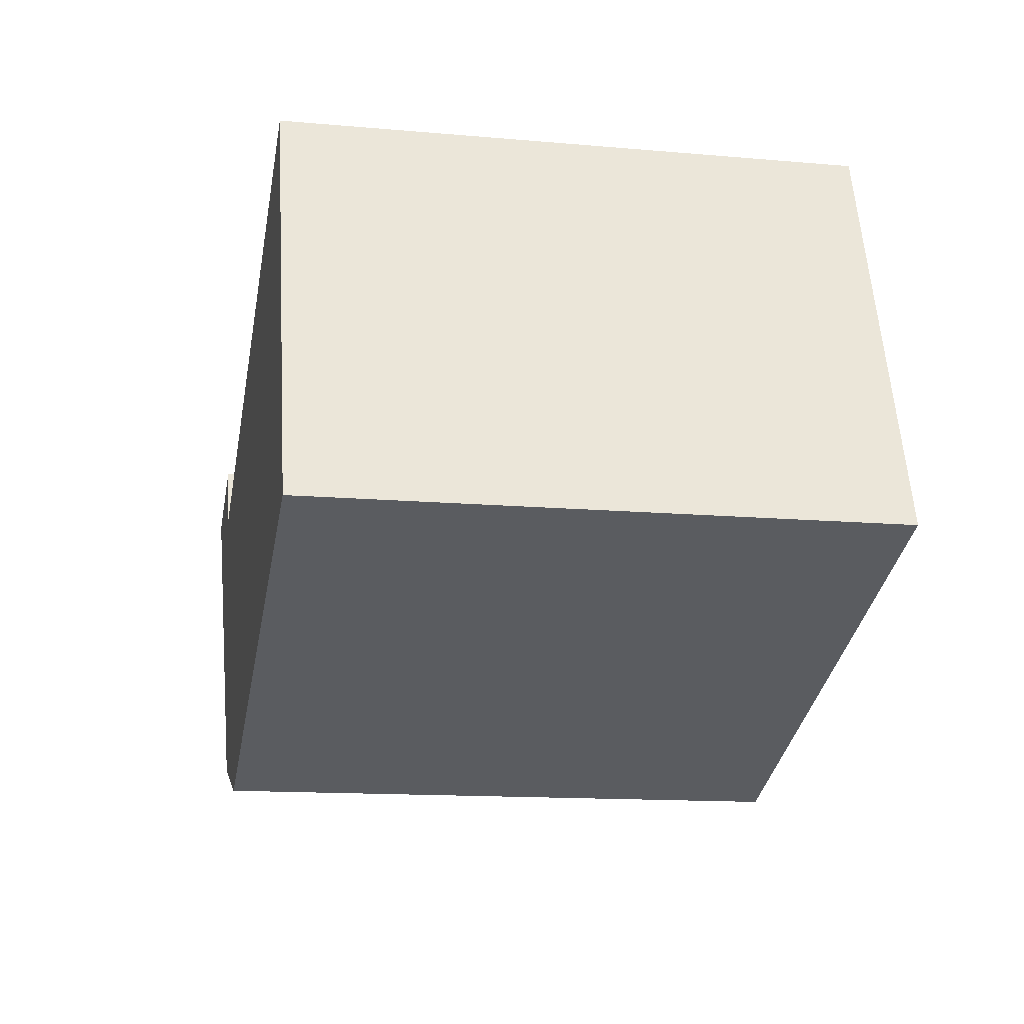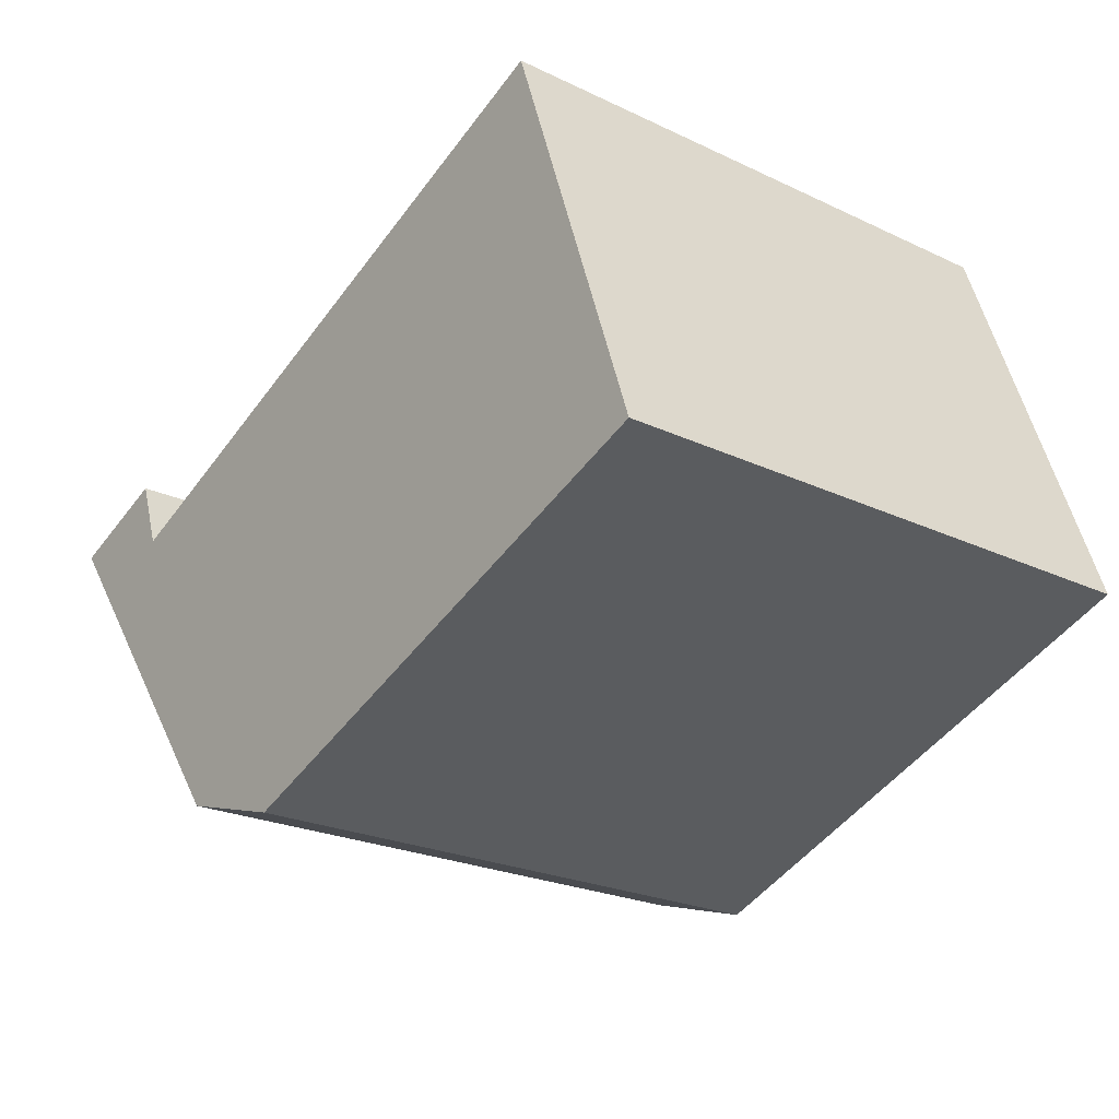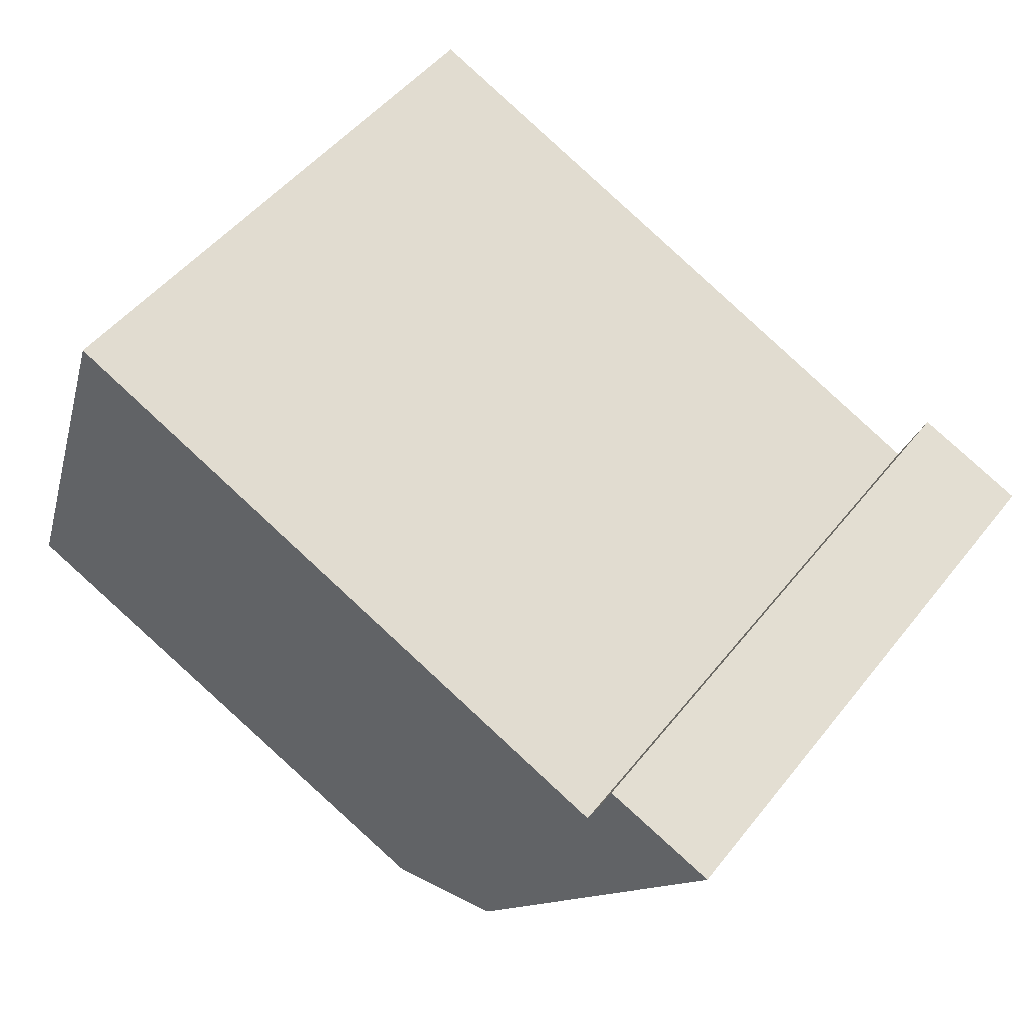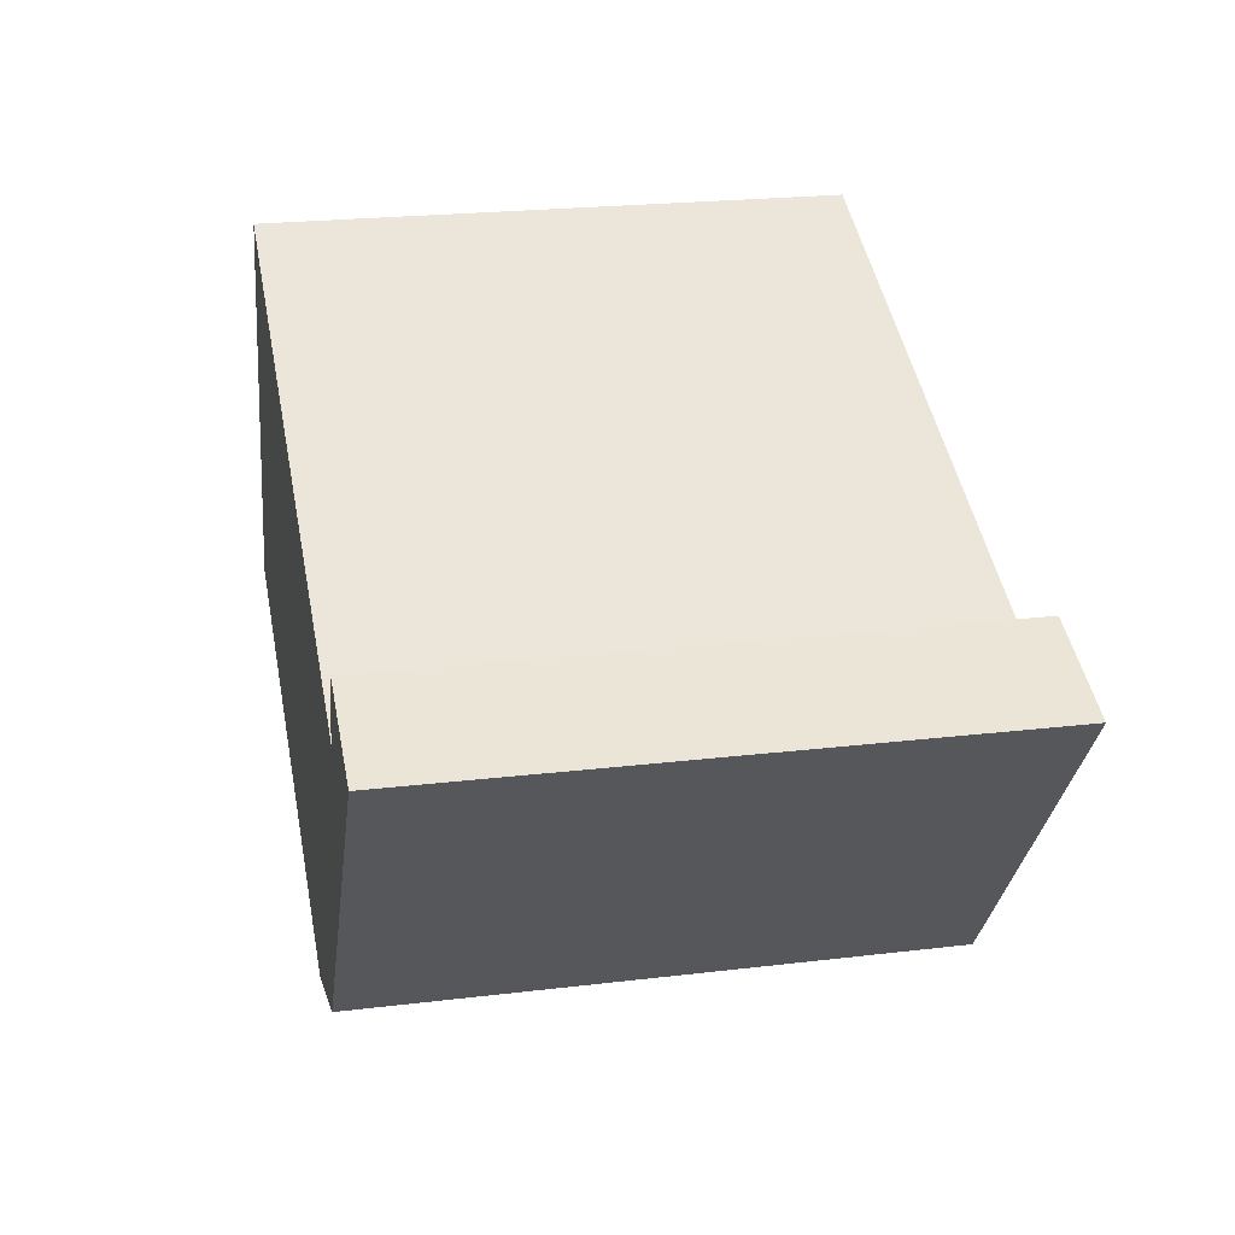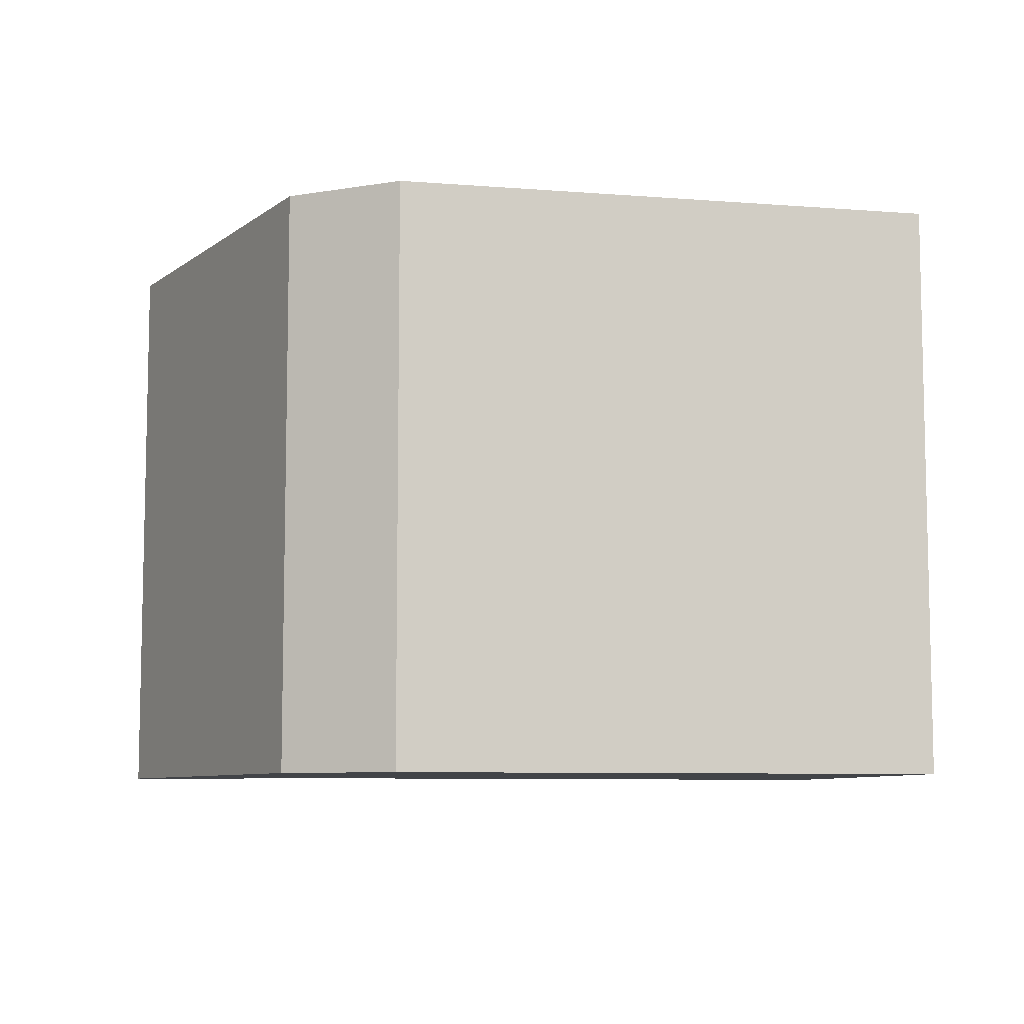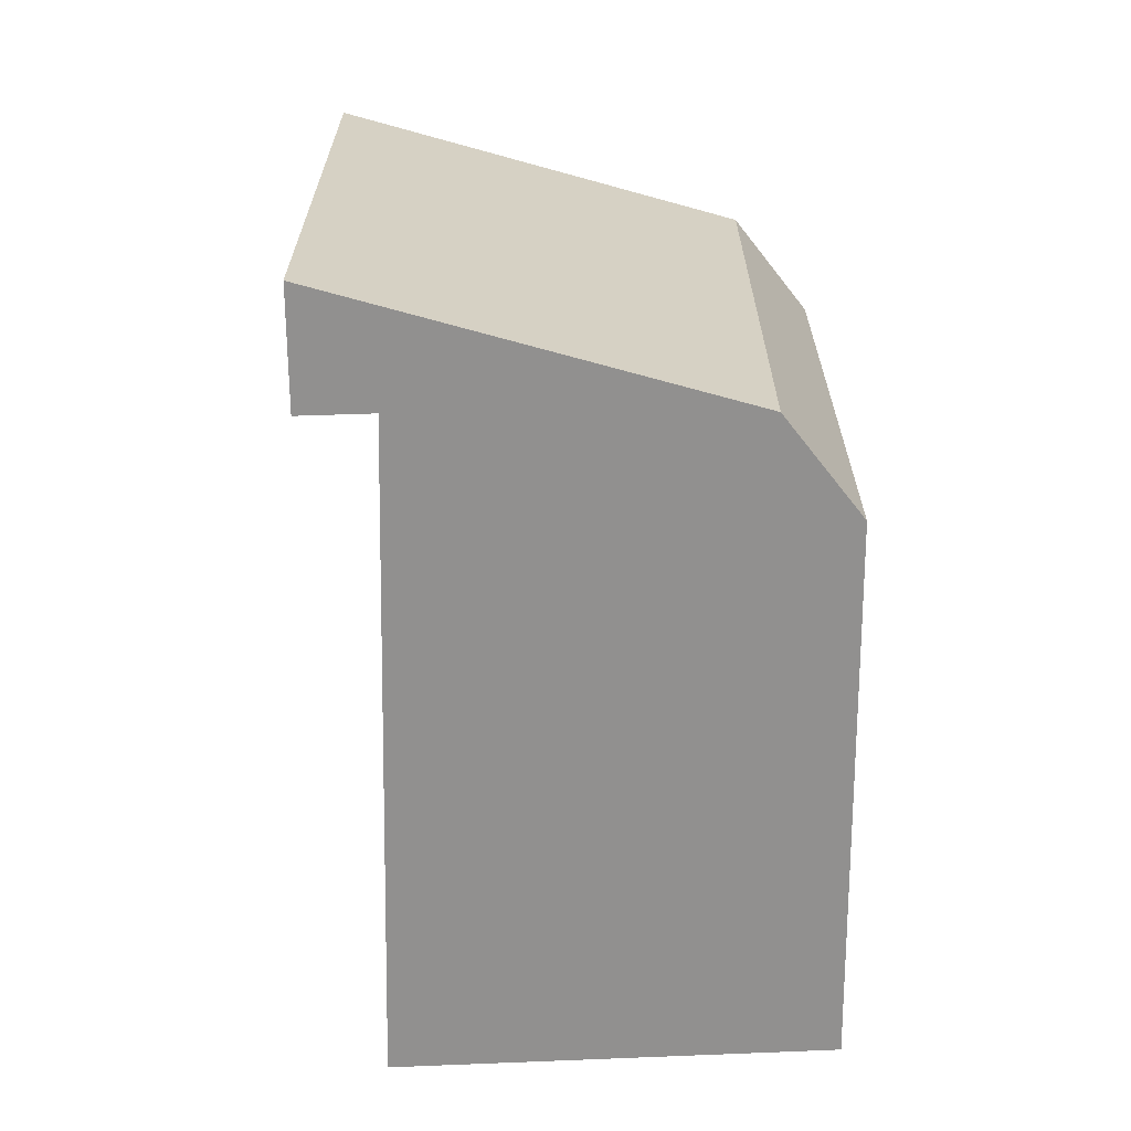
<metadata>
{"format":"obj","ext":"obj","renderer":"f3d","projection":"perspective","resolution":1024,"background":"white","views":[{"elev":-13.7,"azim":-101.2,"up":"+Z"},{"elev":-23.1,"azim":-128.9,"up":"+Z"},{"elev":50.4,"azim":37.1,"up":"+Z"},{"elev":22.8,"azim":78.4,"up":"+Z"},{"elev":-7.9,"azim":-171.2,"up":"+Y"},{"elev":-65.7,"azim":111.7,"up":"+Y"}]}
</metadata>
<code>
v  0 2.979 1.824e-16
v  3.245 2.979 -0.84
v  2.622 2.979 -1.022
v  0.723 2.979 2.103
v  3.882 2.979 0.776
v  4.578 2.979 0.909
v  4.01 2.979 1.131
v  4.01 -6.925e-17 1.131
v  4.578 -5.566e-17 0.909
v  3.245 5.144e-17 -0.84
v  2.622 6.258e-17 -1.022
v  0 0 0
v  0.723 -1.288e-16 2.103
v  3.882 -4.752e-17 0.776
g defaultobject
f 1 2 3
f 2 1 4
f 2 4 5
f 5 6 2
f 6 5 7
f 8 6 7
f 6 8 9
f 9 2 6
f 2 9 10
f 10 3 2
f 3 10 11
f 11 1 3
f 1 11 12
f 12 4 1
f 4 12 13
f 14 7 5
f 7 14 8
f 13 5 4
f 5 13 14
f 11 13 12
f 13 11 10
f 13 10 14
f 14 10 9
f 14 9 8

</code>
